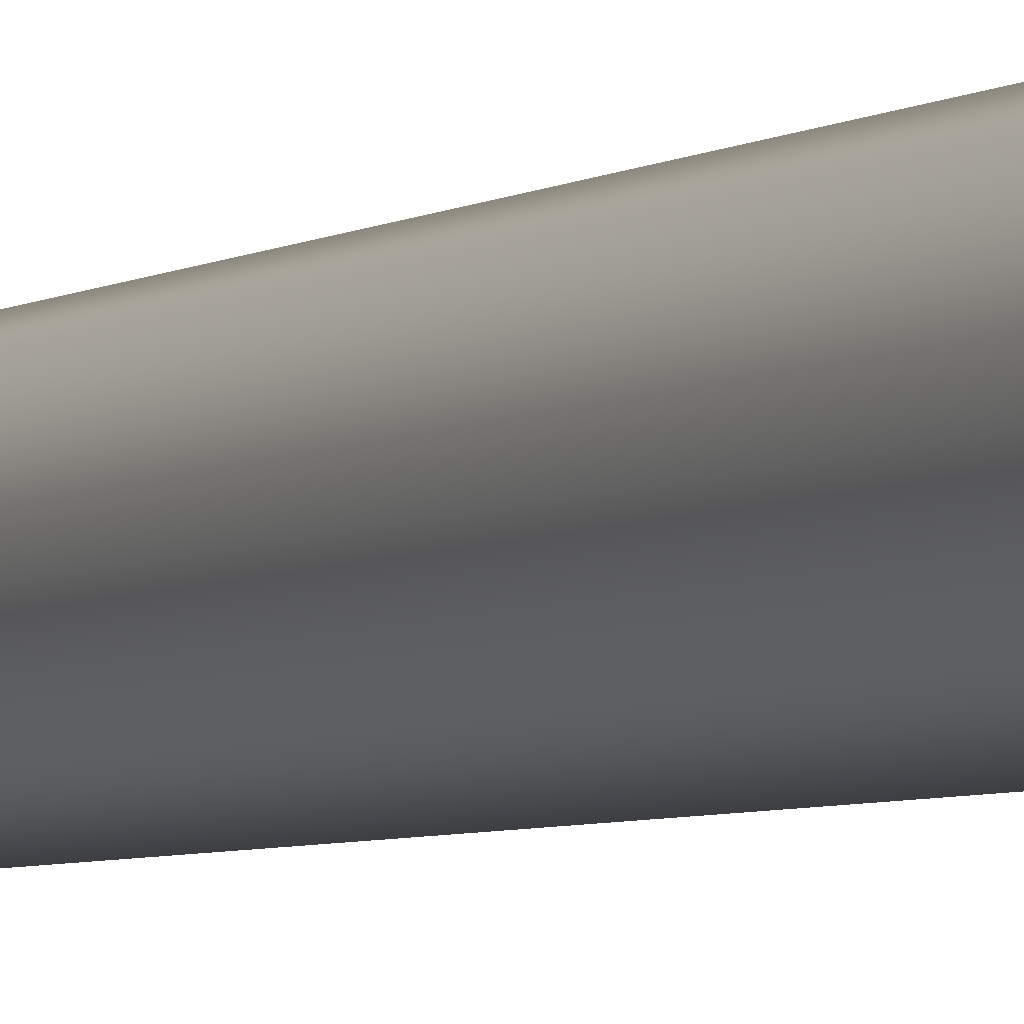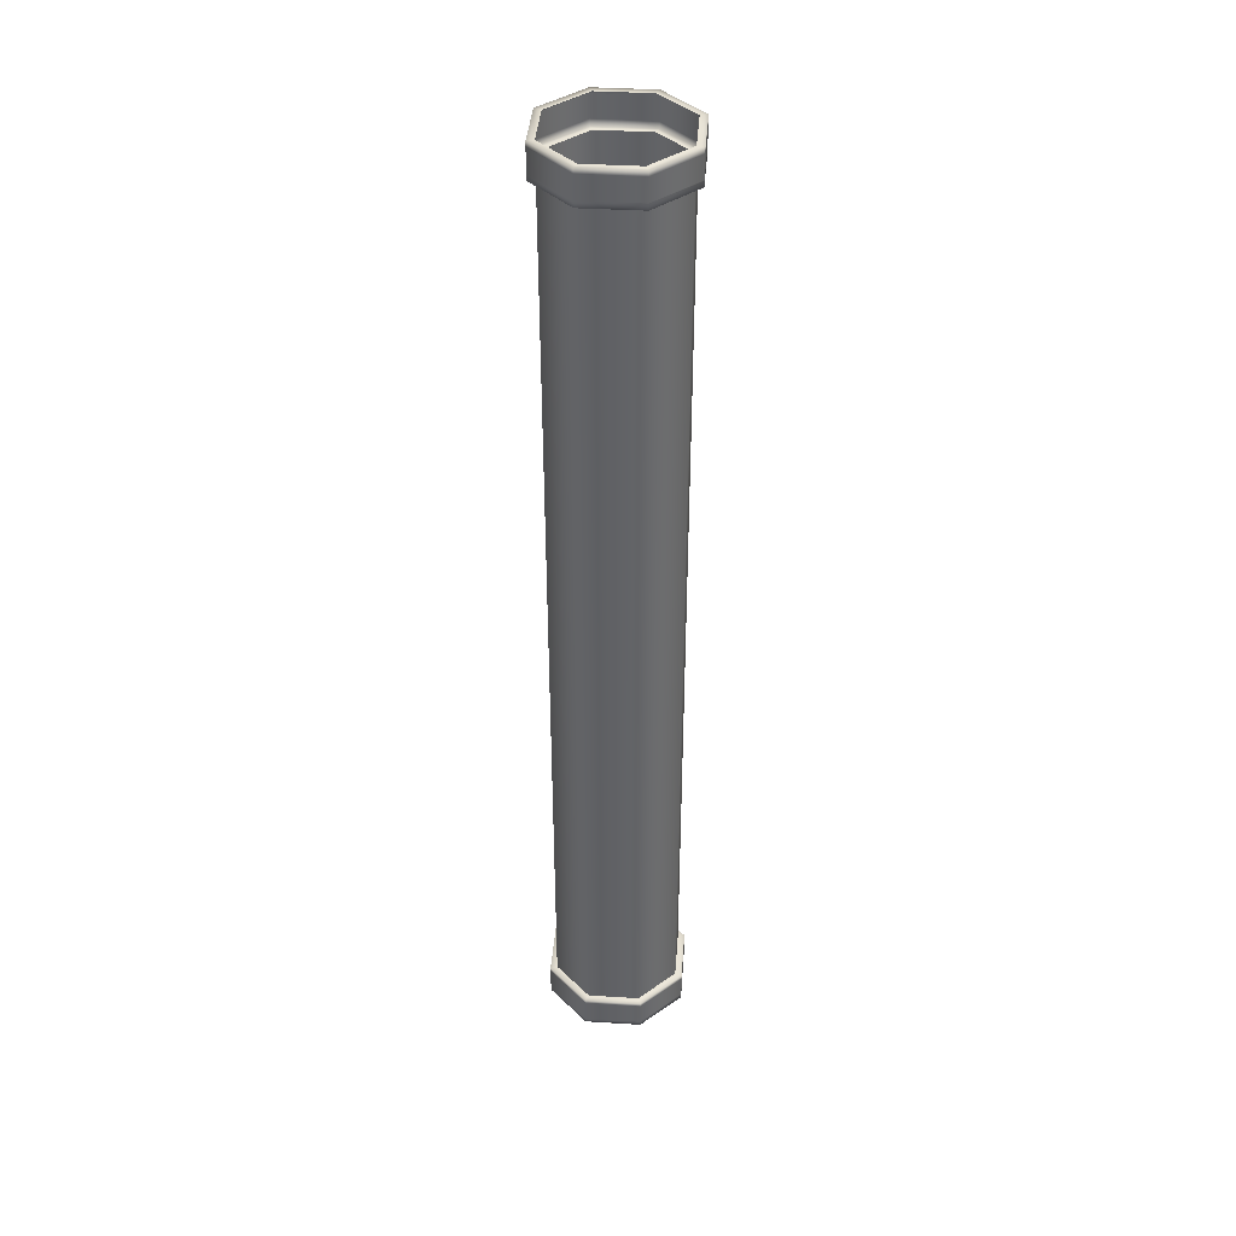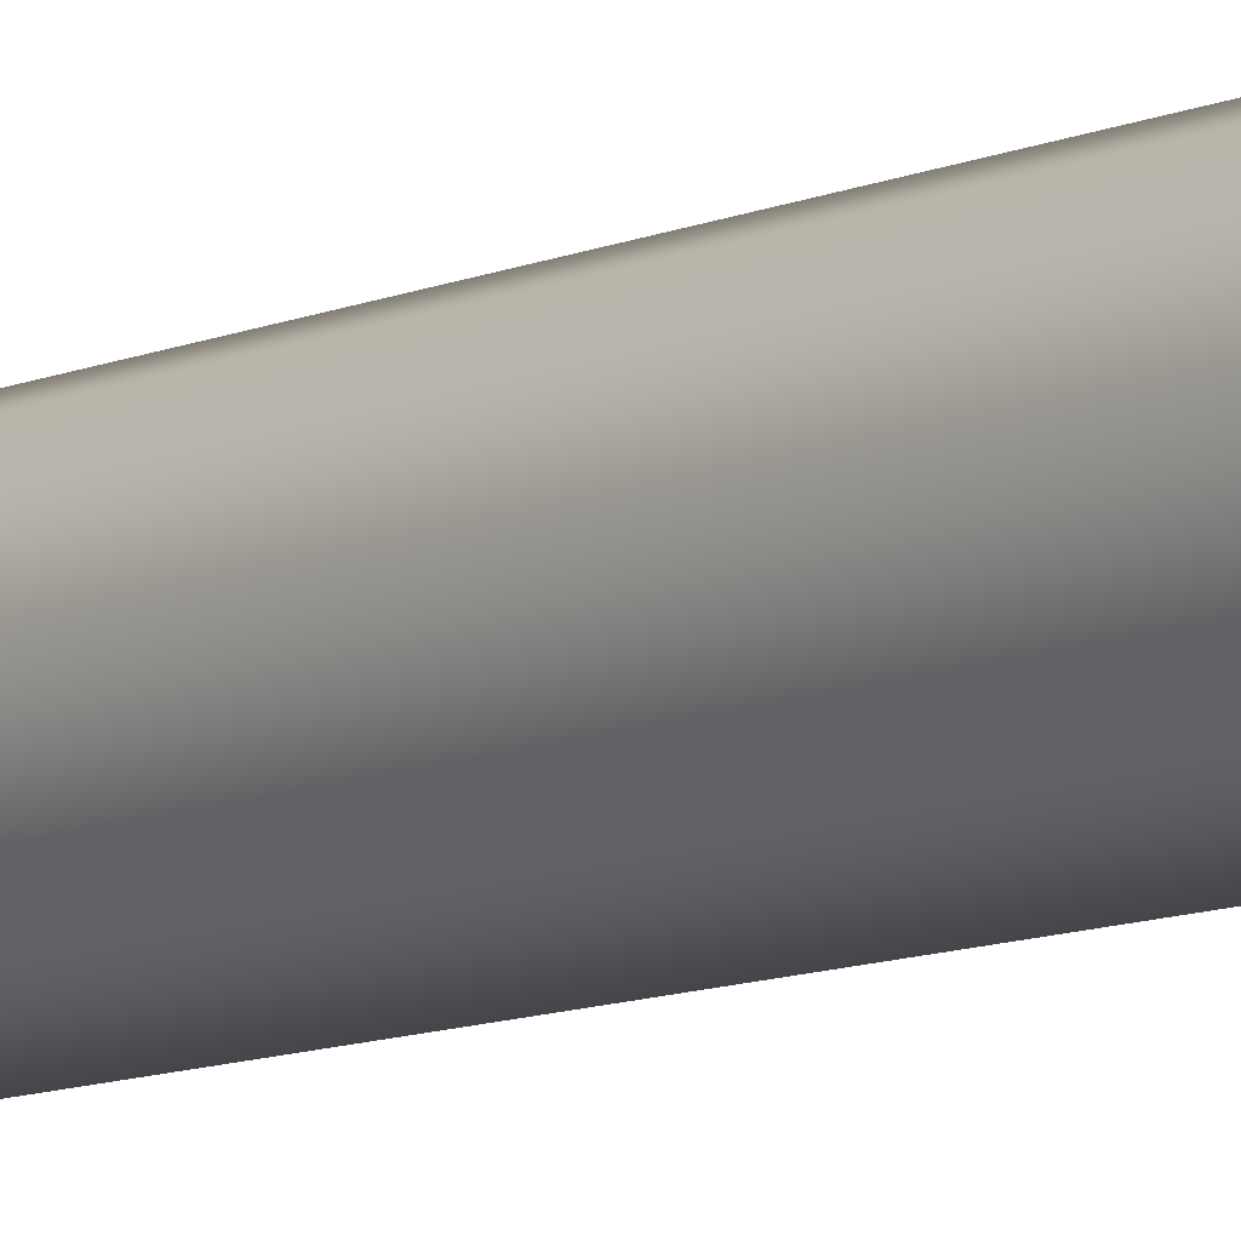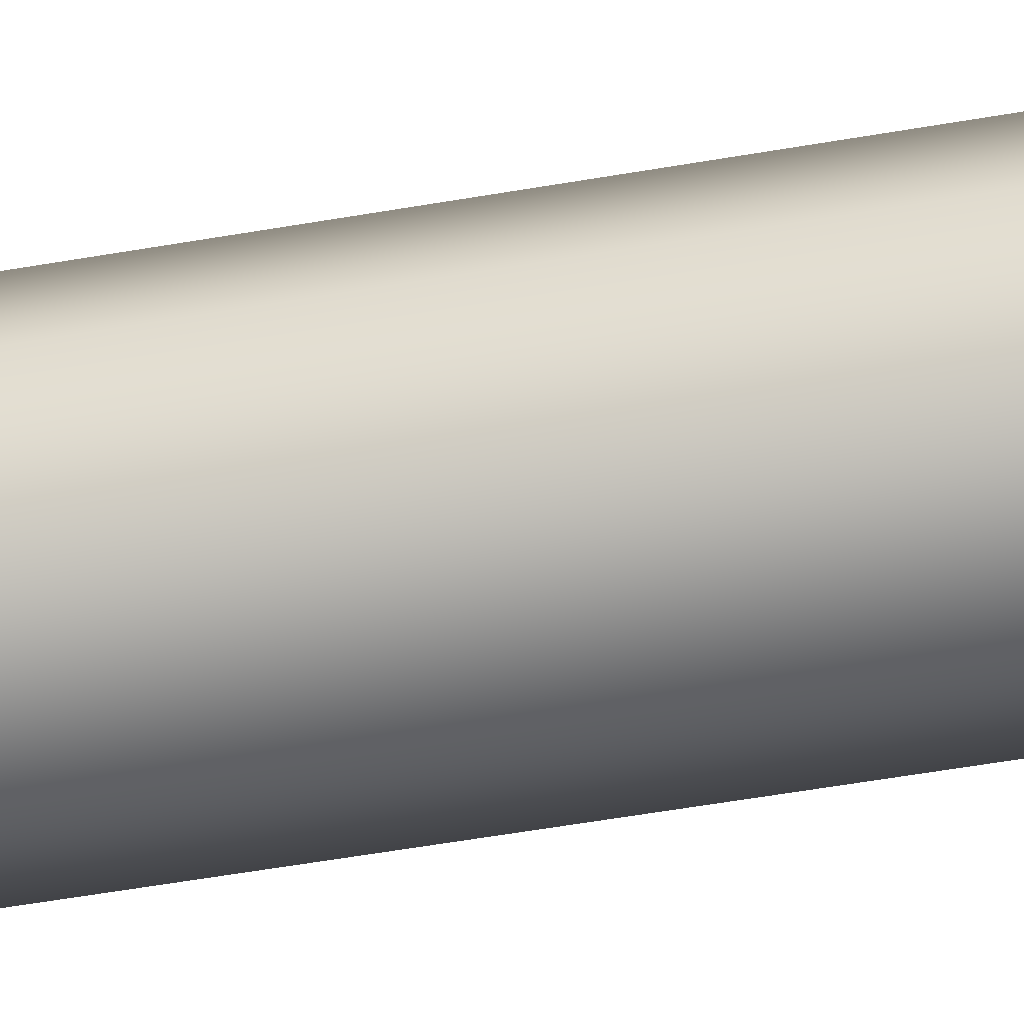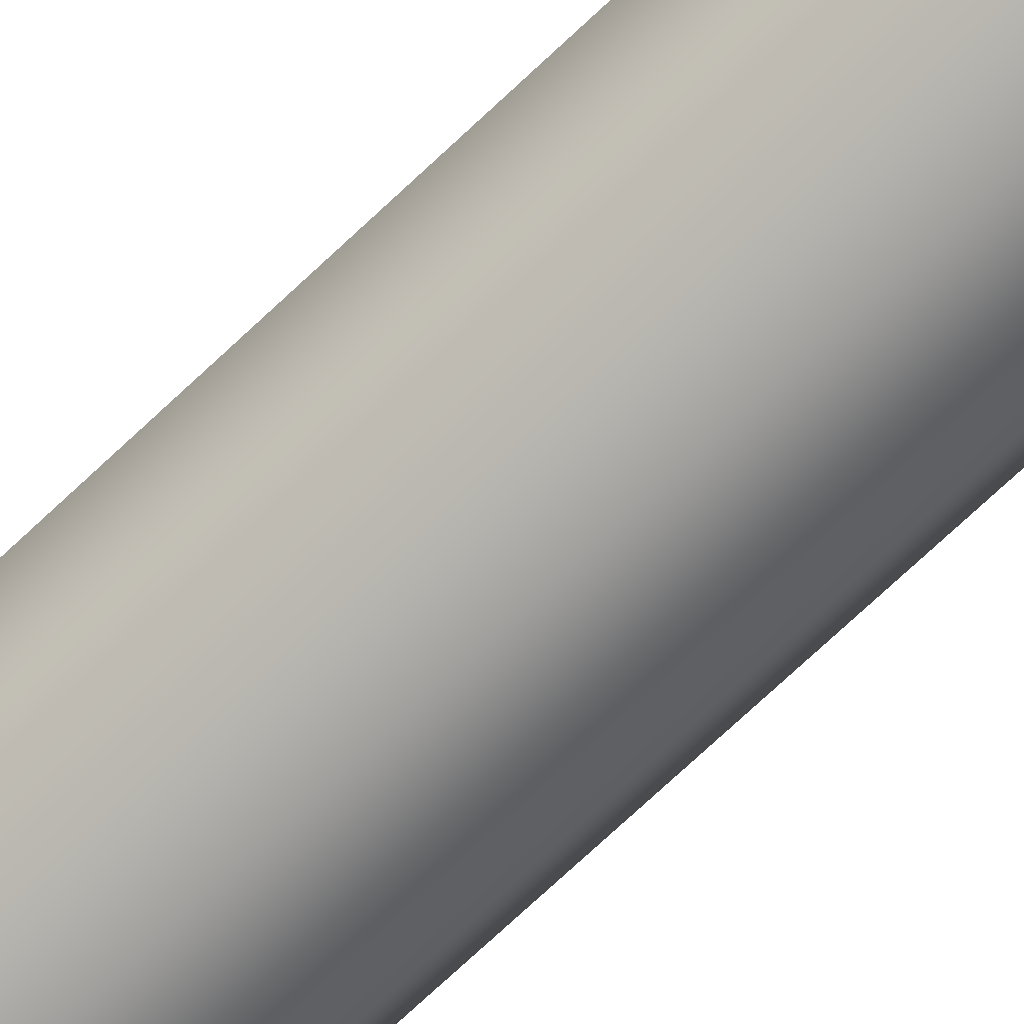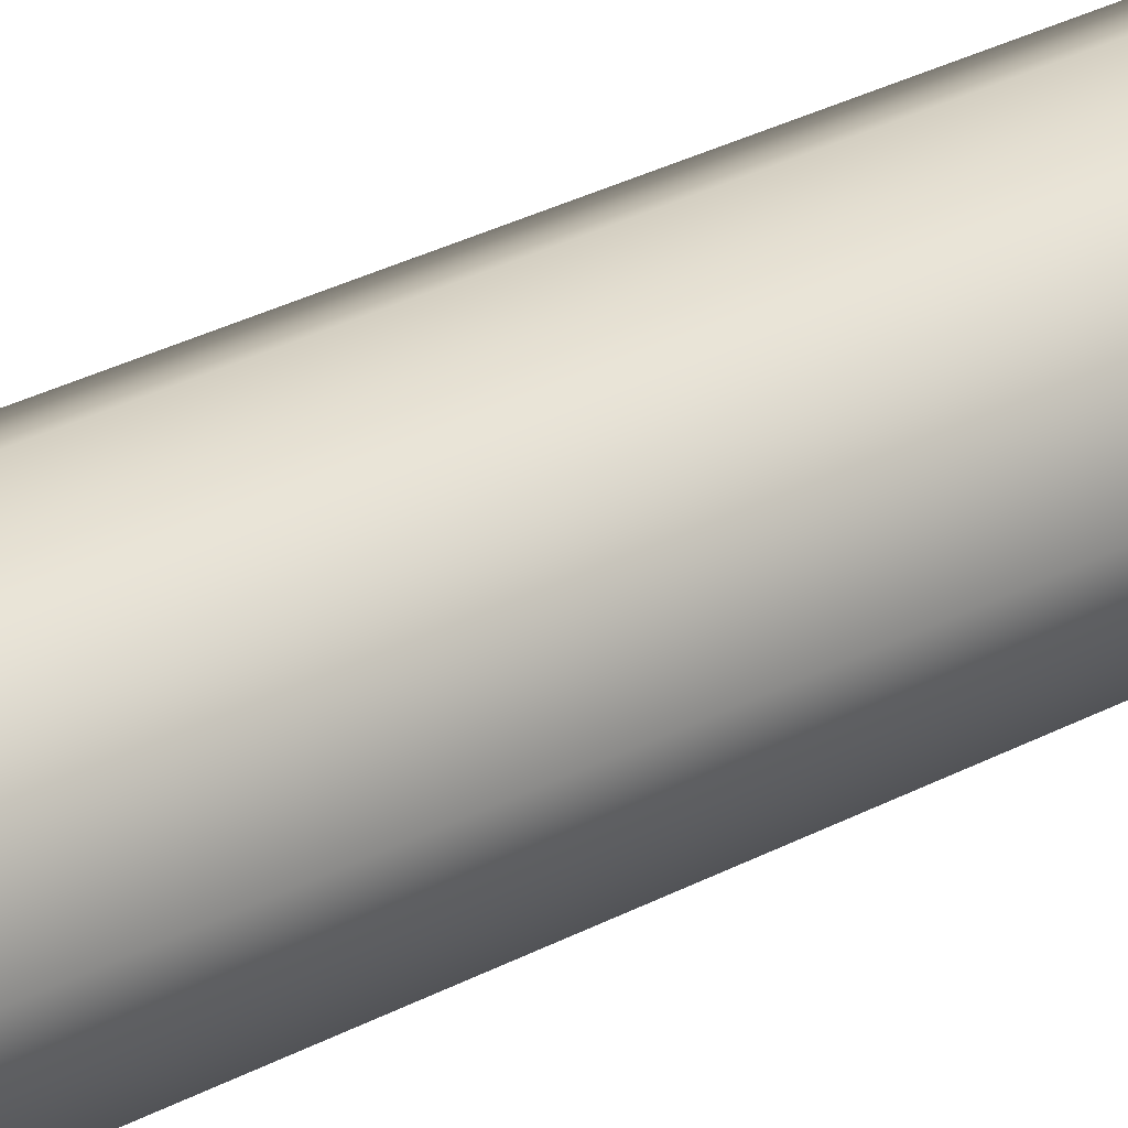
<metadata>
{"format":"obj","ext":"obj","renderer":"f3d","projection":"perspective","resolution":1024,"background":"white","views":[{"elev":-4.0,"azim":-25.1,"up":"+Z"},{"elev":39.4,"azim":-63.1,"up":"+Y"},{"elev":-9.6,"azim":-40.5,"up":"+Z"},{"elev":-47.4,"azim":-78.4,"up":"+Z"},{"elev":-71.5,"azim":133.5,"up":"+Z"},{"elev":25.4,"azim":47.5,"up":"+Z"}]}
</metadata>
<code>
g default
v -0 96.58 6.838
v -4.835 96.58 4.836
v -6.838 96.58 0
v -4.835 96.58 -4.835
v -0 96.58 -6.838
v 4.835 96.58 -4.835
v 6.838 96.58 0
v 4.835 96.58 4.836
v -0 3.419 6.838
v -4.835 3.419 4.836
v -6.838 3.419 0
v -4.835 3.419 -4.835
v -0 3.419 -6.838
v 4.835 3.419 -4.835
v 6.838 3.419 0
v 4.835 3.419 4.836
v -4e-06 3.419 -6.838
v -4.835 3.419 -4.835
v -6.838 3.419 0
v -4.835 3.419 4.835
v -4e-06 3.419 6.838
v 4.835 3.419 4.835
v 6.838 3.419 0
v 4.835 3.419 -4.835
v -4e-06 3.419 -7.594
v -5.37 3.419 -5.37
v -7.594 3.419 0
v -5.37 3.419 5.37
v -4e-06 3.419 7.594
v 5.37 3.419 5.37
v 7.594 3.419 0
v 5.37 3.419 -5.37
v -5.37 -1e-06 5.37
v -4e-06 -1e-06 7.594
v 5.37 -1e-06 5.37
v 7.594 -1e-06 0
v 5.37 -1e-06 -5.37
v -4e-06 -1e-06 -7.594
v -5.37 -1e-06 -5.37
v -7.594 -1e-06 0
v -4.835 -1e-06 4.835
v -4e-06 -1e-06 6.838
v 4.835 -1e-06 4.835
v 6.838 -1e-06 0
v 4.835 -1e-06 -4.835
v -4e-06 -1e-06 -6.838
v -4.835 -1e-06 -4.835
v -6.838 -1e-06 0
v -4e-06 100 -6.838
v -4.835 100 -4.835
v -6.838 100 0
v -4.835 100 4.835
v -4e-06 100 6.838
v 4.835 100 4.835
v 6.838 100 0
v 4.835 100 -4.835
v -4e-06 100 -7.594
v -5.37 100 -5.37
v -7.594 100 0
v -5.37 100 5.37
v -4e-06 100 7.594
v 5.37 100 5.37
v 7.594 100 0
v 5.37 100 -5.37
v -5.37 96.58 5.37
v -4e-06 96.58 7.594
v 5.37 96.58 5.37
v 7.594 96.58 0
v 5.37 96.58 -5.37
v -4e-06 96.58 -7.594
v -5.37 96.58 -5.37
v -7.594 96.58 0
v -4.835 96.58 4.835
v -4e-06 96.58 6.838
v 4.835 96.58 4.835
v 6.838 96.58 0
v 4.835 96.58 -4.835
v -4e-06 96.58 -6.838
v -4.835 96.58 -4.835
v -6.838 96.58 0
v -7.594 0.4457 0
v -5.37 0.4457 5.37
v -4e-06 0.4457 7.594
v 5.37 0.4457 5.37
v 7.594 0.4457 0
v 5.37 0.4457 -5.37
v -4e-06 0.4457 -7.594
v -5.37 0.4457 -5.37
v -7.594 2.975 0
v -5.37 2.975 5.37
v -4e-06 2.975 7.594
v 5.37 2.975 5.37
v 7.594 2.975 0
v 5.37 2.975 -5.37
v -4e-06 2.975 -7.594
v -5.37 2.975 -5.37
v -5.37 97.23 5.37
v -4e-06 97.23 7.594
v 5.37 97.23 5.37
v 7.594 97.23 0
v 5.37 97.23 -5.37
v -4e-06 97.23 -7.594
v -5.37 97.23 -5.37
v -7.594 97.23 0
v -5.37 99.49 5.37
v -4e-06 99.49 7.594
v 5.37 99.49 5.37
v 7.594 99.49 0
v 5.37 99.49 -5.37
v -4e-06 99.49 -7.594
v -5.37 99.49 -5.37
v -7.594 99.49 0
g Pipe_1m_LOD0 Pipe_1m
f 1 2 10 9
f 2 3 11 10
f 3 4 12 11
f 4 5 13 12
f 5 6 14 13
f 6 7 15 14
f 7 8 16 15
f 8 1 9 16
f 18 17 25 26
f 19 18 26 27
f 20 19 27 28
f 21 20 28 29
f 22 21 29 30
f 23 22 30 31
f 24 23 31 32
f 17 24 32 25
f 26 25 95 96
f 27 26 96 89
f 28 27 89 90
f 29 28 90 91
f 30 29 91 92
f 31 30 92 93
f 32 31 93 94
f 25 32 94 95
f 34 33 41 42
f 35 34 42 43
f 36 35 43 44
f 37 36 44 45
f 38 37 45 46
f 39 38 46 47
f 40 39 47 48
f 33 40 48 41
f 50 49 57 58
f 51 50 58 59
f 52 51 59 60
f 53 52 60 61
f 54 53 61 62
f 55 54 62 63
f 56 55 63 64
f 49 56 64 57
f 58 57 110 111
f 59 58 111 112
f 60 59 112 105
f 61 60 105 106
f 62 61 106 107
f 63 62 107 108
f 64 63 108 109
f 57 64 109 110
f 66 65 73 74
f 67 66 74 75
f 68 67 75 76
f 69 68 76 77
f 70 69 77 78
f 71 70 78 79
f 72 71 79 80
f 65 72 80 73
f 82 81 40 33
f 83 82 33 34
f 84 83 34 35
f 85 84 35 36
f 86 85 36 37
f 87 86 37 38
f 88 87 38 39
f 81 88 39 40
f 90 89 81 82
f 91 90 82 83
f 92 91 83 84
f 93 92 84 85
f 94 93 85 86
f 95 94 86 87
f 96 95 87 88
f 89 96 88 81
f 98 97 65 66
f 99 98 66 67
f 100 99 67 68
f 101 100 68 69
f 102 101 69 70
f 103 102 70 71
f 104 103 71 72
f 97 104 72 65
f 106 105 97 98
f 107 106 98 99
f 108 107 99 100
f 109 108 100 101
f 110 109 101 102
f 111 110 102 103
f 112 111 103 104
f 105 112 104 97

</code>
